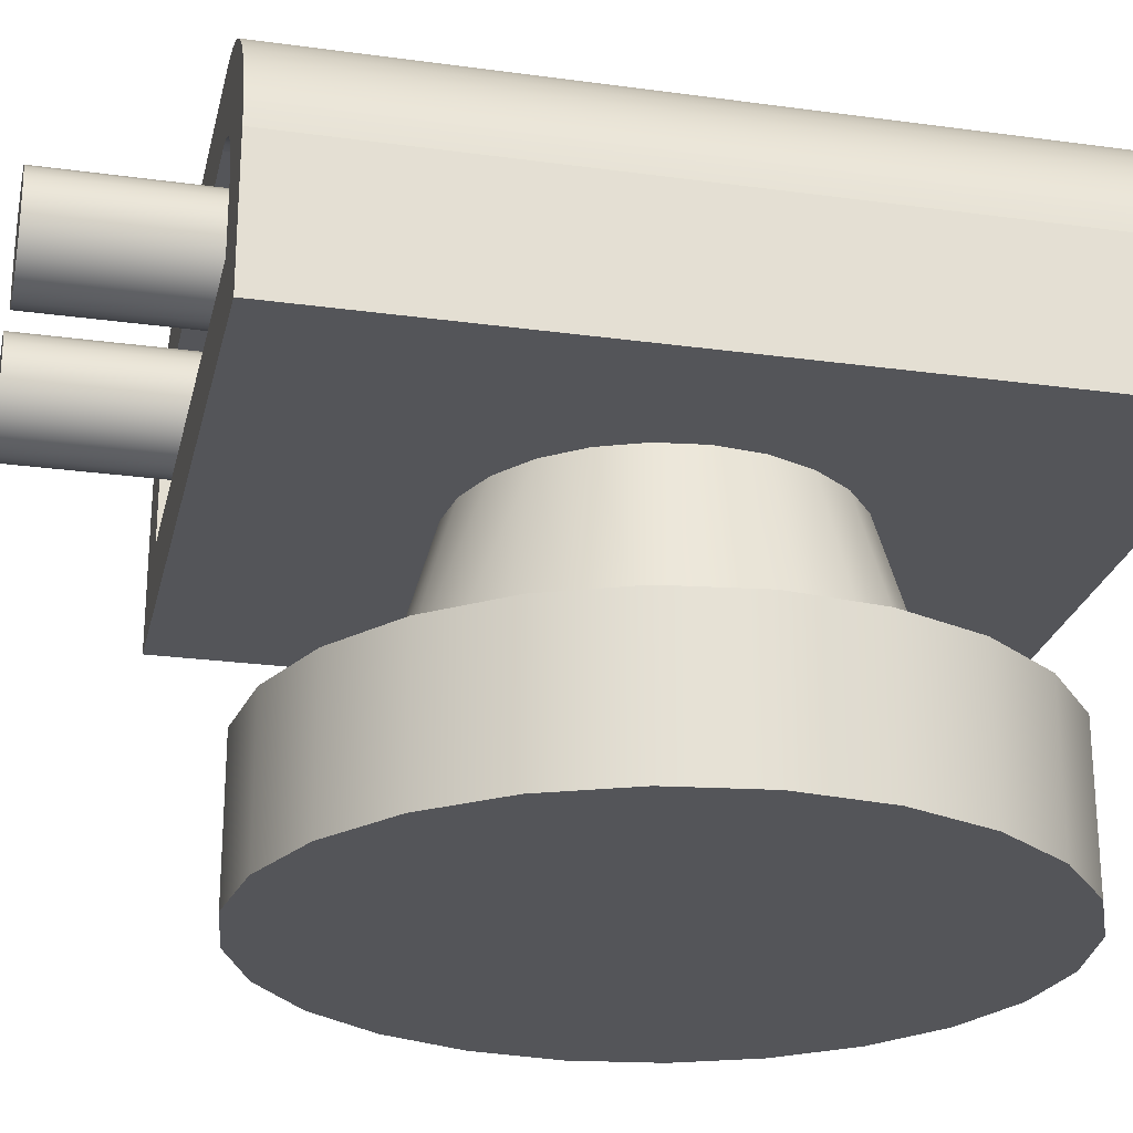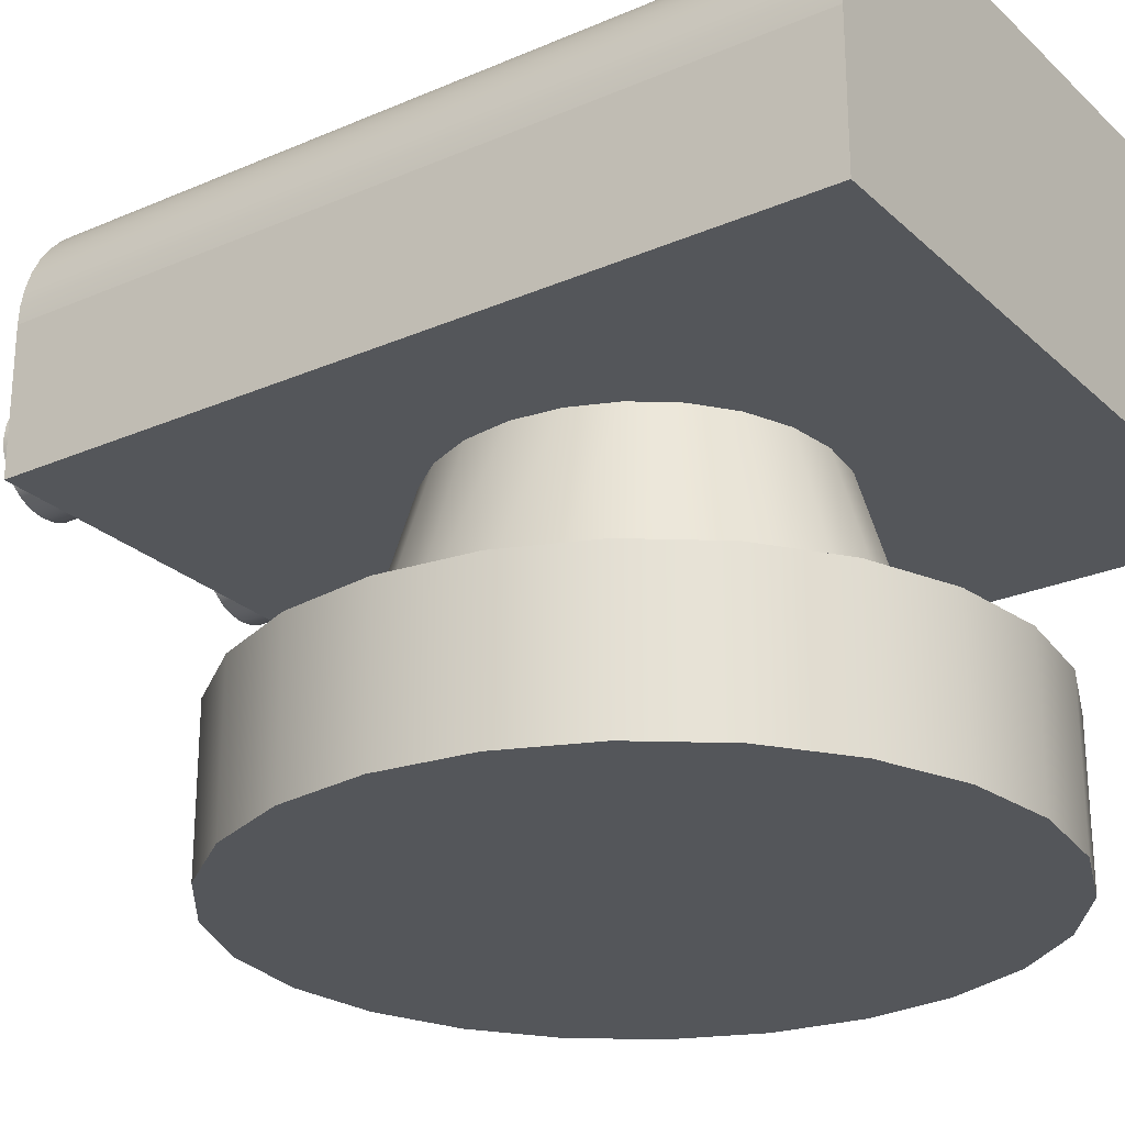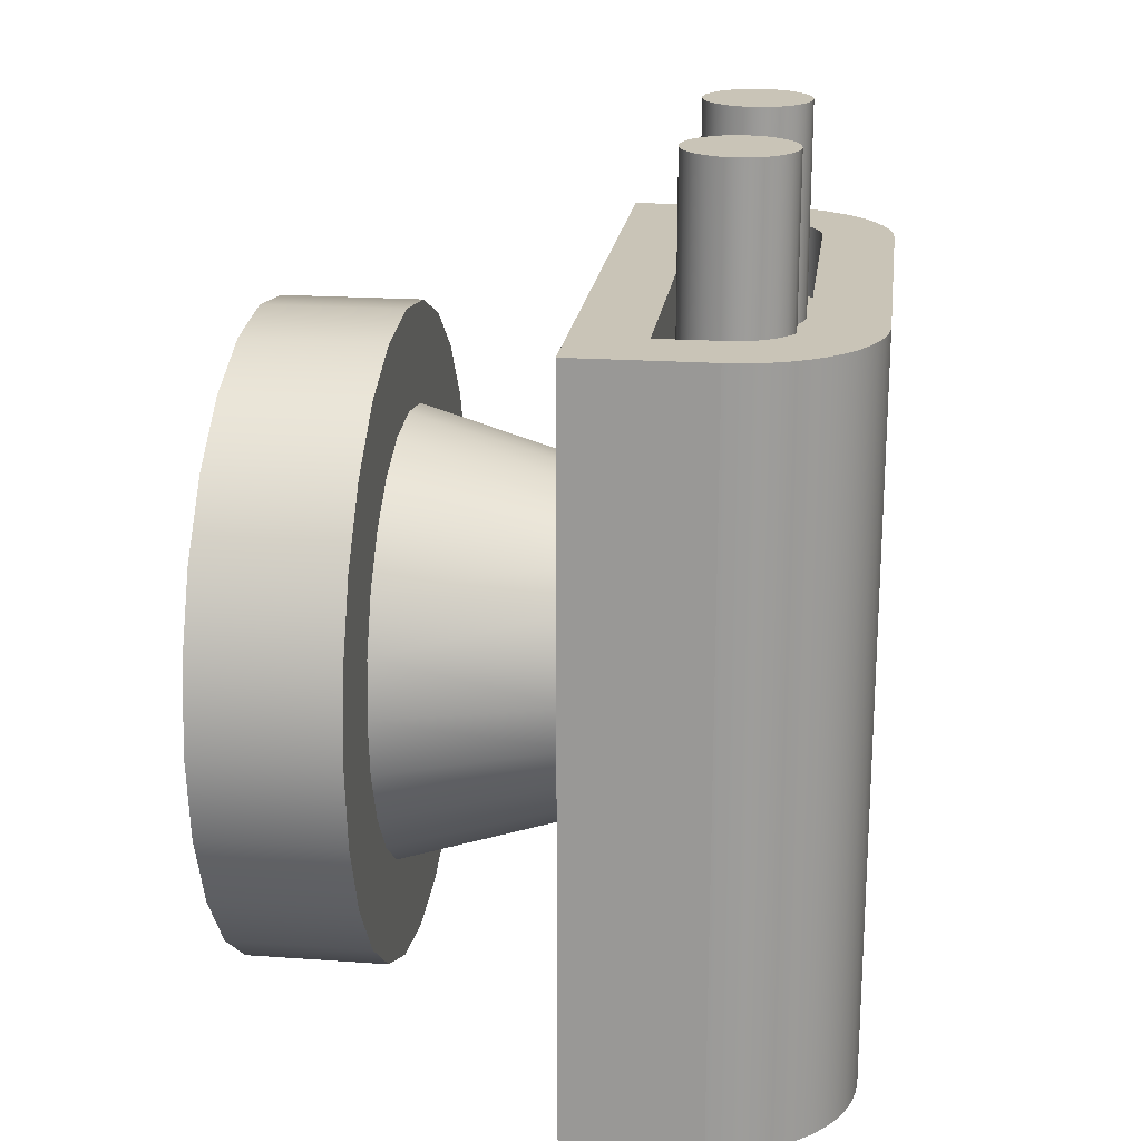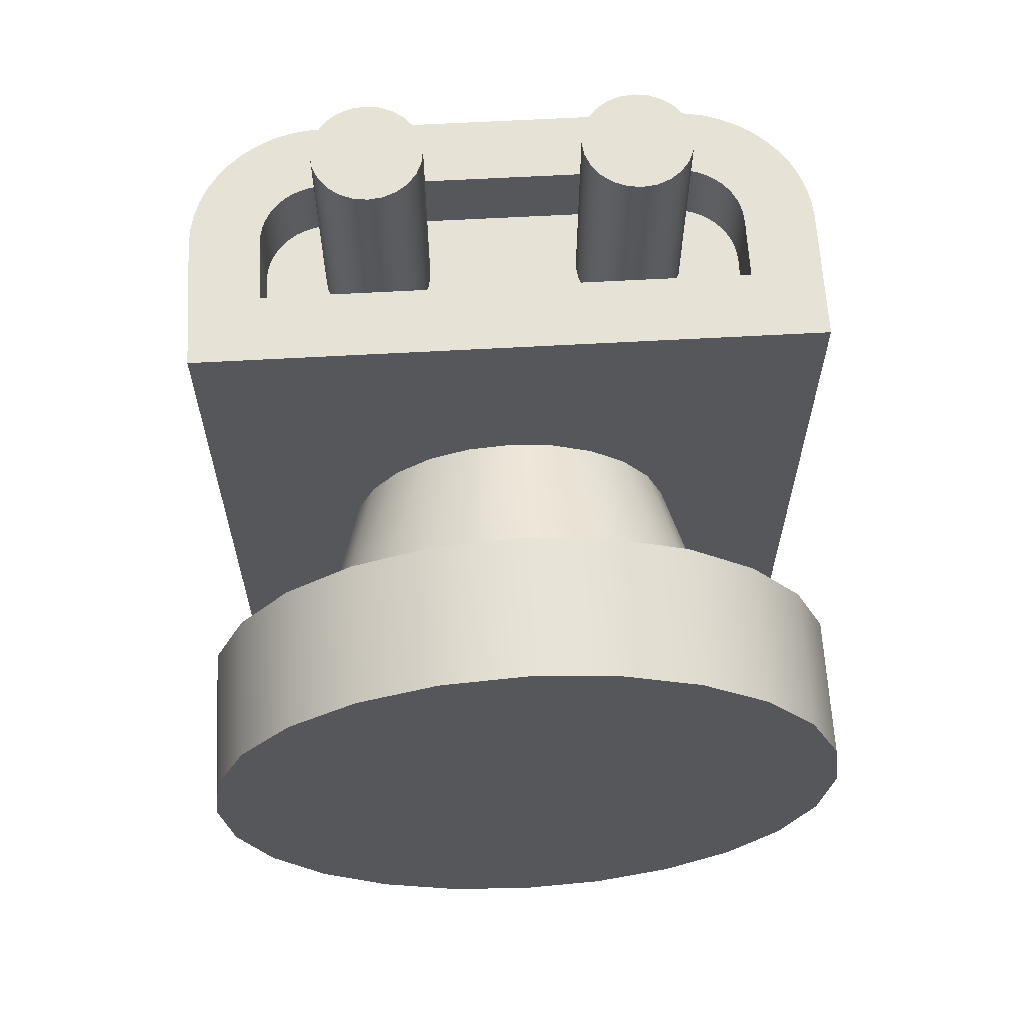
<metadata>
{"format":"obj","ext":"obj","renderer":"f3d","projection":"perspective","resolution":1024,"background":"white","views":[{"elev":-24.7,"azim":77.4,"up":"+Y"},{"elev":-25.4,"azim":124.8,"up":"+Y"},{"elev":20.0,"azim":97.4,"up":"+Z"},{"elev":63.3,"azim":-3.2,"up":"+Z"}]}
</metadata>
<code>
o weapon_blaster.001_weapon_blaster
v 1.333 0.6 -0.3571
v 1.333 0.6 0.3571
v 1.38 0.6 0
v 1.195 0.6 -0.6898
v 1.195 0.6 0.6898
v 0.9755 0.6 -0.9755
v 0.9755 0.6 0.9755
v 0.9527 0.6 0
v 0.9202 0.6 -0.2466
v 0.6898 0.6 -1.195
v 0.8251 0.6 -0.4763
v 0.6737 0.6 -0.6737
v 0.3571 0.6 -1.333
v 0.4763 0.6 -0.8251
v 0.2466 0.6 -0.9202
v 0 0.6 -1.38
v 0 0.6 -0.9527
v -0.3571 0.6 -1.333
v -0.2466 0.6 -0.9202
v -0.4763 0.6 -0.8251
v -0.6898 0.6 -1.195
v -0.6737 0.6 -0.6737
v -0.8251 0.6 -0.4763
v -0.9755 0.6 -0.9755
v -0.9202 0.6 -0.2466
v -0.9527 0.6 0
v -0.9755 0.6 0.9755
v -0.9202 0.6 0.2466
v -0.8251 0.6 0.4763
v -0.6898 0.6 1.195
v -0.6737 0.6 0.6737
v -0.4763 0.6 0.8251
v -0.3571 0.6 1.333
v -0.2466 0.6 0.9202
v 0 0.6 1.38
v 0 0.6 0.9527
v 0.2466 0.6 0.9202
v 0.3571 0.6 1.333
v 0.4763 0.6 0.8251
v 0.6737 0.6 0.6737
v 0.6898 0.6 1.195
v 0.8251 0.6 0.4763
v 0.9202 0.6 0.2466
v -1.195 0.6 -0.6898
v -1.195 0.6 0.6898
v -1.333 0.6 -0.3571
v -1.333 0.6 0.3571
v -1.38 0.6 0
v 0.6898 0 -1.195
v 0.9755 0 -0.9755
v 1.195 0 -0.6898
v 1.333 -0 0.3571
v 1.333 0 -0.3571
v 1.38 0 0
v 1.195 -0 0.6898
v 0.9755 -0 0.9755
v 0.6898 -0 1.195
v 0.3571 -0 1.333
v 0.3571 0 -1.333
v 0 -0 1.38
v 0 0 -1.38
v -0.3571 -0 1.333
v -0.3571 0 -1.333
v -0.6898 -0 1.195
v -0.6898 0 -1.195
v -0.9755 -0 0.9755
v -0.9755 0 -0.9755
v -1.195 -0 0.6898
v -1.195 0 -0.6898
v -1.333 -0 0.3571
v -1.333 0 -0.3571
v -1.38 0 0
v 0.362 1.38 0.627
v 0.1874 1.38 0.6994
v 0.627 1.38 0.362
v 0.6994 1.38 0.1874
v -0.512 1.38 0.512
v -0.627 1.38 0.362
v 0.627 1.38 -0.362
v 0.6994 1.38 -0.1874
v -0.627 1.38 -0.362
v -0.6994 1.38 -0.1874
v 0.512 1.38 0.512
v 0.724 1.38 0
v -0.512 1.38 -0.512
v -0.362 1.38 -0.627
v -0.362 1.38 0.627
v -0.724 1.38 0
v 0.512 1.38 -0.512
v -0.6994 1.38 0.1874
v -0.1874 1.38 0.6994
v 0.362 1.38 -0.627
v -0.1874 1.38 -0.6994
v 0 1.38 -0.724
v 0.6525 2.145 1.26
v 0.6991 2.109 2.16
v 0.6991 2.109 1.26
v 0.6525 2.145 2.16
v 0.7349 2.062 2.16
v 0.7573 2.008 1.26
v 0.7349 2.062 1.26
v 0.7573 2.008 2.16
v -0.3227 2.008 2.16
v -0.315 1.95 1.26
v -0.3227 2.008 1.26
v -0.315 1.95 2.16
v -0.54 2.175 1.26
v -0.4818 2.167 2.16
v -0.4818 2.167 1.26
v -0.54 2.175 2.16
v -0.4275 2.145 2.16
v -0.4275 2.145 1.26
v -0.3809 2.109 2.16
v -0.3809 2.109 1.26
v -0.3227 1.892 1.26
v -0.3227 1.892 2.16
v -0.5982 2.167 1.26
v -0.5982 2.167 2.16
v -0.3451 2.062 1.26
v -0.3451 2.062 2.16
v 1.32 1.38 1.56
v 1.023 1.677 1.56
v -1.32 1.38 1.56
v 1.32 1.95 1.56
v 1.023 1.94 1.56
v 1.02 1.985 1.56
v 1.315 2.024 1.56
v 1.013 2.02 1.56
v 1.001 2.054 1.56
v 1.301 2.098 1.56
v 0.9855 2.086 1.56
v 0.9657 2.116 1.56
v 1.277 2.168 1.56
v 0.9423 2.142 1.56
v 0.9155 2.166 1.56
v 0.8859 2.185 1.56
v 1.244 2.235 1.56
v 0.854 2.201 1.56
v 0.8204 2.213 1.56
v 0.7855 2.22 1.56
v 0.7403 2.223 1.56
v -1.244 2.235 1.56
v -1.202 2.297 1.56
v 1.202 2.297 1.56
v -1.153 2.353 1.56
v 1.153 2.353 1.56
v 1.097 2.402 1.56
v -1.097 2.402 1.56
v 1.035 2.444 1.56
v -1.035 2.444 1.56
v -0.9681 2.477 1.56
v 0.9681 2.477 1.56
v -0.8975 2.501 1.56
v 0.8975 2.501 1.56
v -0.8244 2.515 1.56
v 0.8244 2.515 1.56
v -0.75 2.52 1.56
v 0.75 2.52 1.56
v -1.023 1.677 1.56
v -1.32 1.95 1.56
v -1.023 1.94 1.56
v -1.02 1.985 1.56
v -1.315 2.024 1.56
v -1.013 2.02 1.56
v -1.001 2.054 1.56
v -1.301 2.098 1.56
v -0.9855 2.086 1.56
v -0.9657 2.116 1.56
v -1.277 2.168 1.56
v -0.9423 2.142 1.56
v -0.9155 2.166 1.56
v -0.8859 2.185 1.56
v -0.854 2.201 1.56
v -0.8204 2.213 1.56
v -0.7855 2.22 1.56
v -0.7403 2.223 1.56
v -0.3451 1.837 2.16
v -0.3809 1.791 1.26
v -0.3451 1.837 1.26
v -0.3809 1.791 2.16
v -0.4818 1.733 2.16
v -0.4275 1.755 1.26
v -0.4275 1.755 2.16
v -0.4818 1.733 1.26
v -0.6991 1.791 2.16
v -0.6525 1.755 1.26
v -0.6525 1.755 2.16
v -0.6991 1.791 1.26
v -0.765 1.95 2.16
v -0.7573 2.008 1.26
v -0.765 1.95 1.26
v -0.7573 2.008 2.16
v -0.7349 2.062 1.26
v -0.7349 2.062 2.16
v -0.6991 2.109 1.26
v -0.6991 2.109 2.16
v -0.6525 2.145 1.26
v -0.6525 2.145 2.16
v -0.54 1.725 2.16
v -0.54 1.725 1.26
v 0.4275 2.145 1.26
v 0.4818 2.167 2.16
v 0.4818 2.167 1.26
v 0.4275 2.145 2.16
v -0.5982 1.733 1.26
v -0.5982 1.733 2.16
v -0.7349 1.837 1.26
v -0.7349 1.837 2.16
v -0.7573 1.892 1.26
v -0.7573 1.892 2.16
v 0.5982 2.167 1.26
v 0.5982 2.167 2.16
v 0.54 2.175 2.16
v 0.54 2.175 1.26
v 0.5982 1.733 2.16
v 0.6525 1.755 1.26
v 0.6525 1.755 2.16
v 0.5982 1.733 1.26
v 0.3809 1.791 2.16
v 0.4275 1.755 1.26
v 0.4275 1.755 2.16
v 0.3809 1.791 1.26
v 0.3227 1.892 2.16
v 0.315 1.95 1.26
v 0.3227 1.892 1.26
v 0.315 1.95 2.16
v 0.4818 1.733 2.16
v 0.54 1.725 1.26
v 0.54 1.725 2.16
v 0.4818 1.733 1.26
v 0.3451 1.837 2.16
v 0.3451 1.837 1.26
v 0.7349 1.837 2.16
v 0.6991 1.791 1.26
v 0.7349 1.837 1.26
v 0.6991 1.791 2.16
v 0.765 1.95 2.16
v 0.7573 1.892 1.26
v 0.765 1.95 1.26
v 0.7573 1.892 2.16
v 0.3809 2.109 1.26
v 0.3809 2.109 2.16
v 0.3227 2.008 2.16
v 0.3451 2.062 1.26
v 0.3227 2.008 1.26
v 0.3451 2.062 2.16
v 0.1874 1.38 -0.6994
v 0 1.38 0.724
v 1.32 1.38 -1.56
v -1.32 1.38 -1.56
v -0.75 2.52 -1.56
v 0.75 2.52 -1.56
v -1.32 1.95 -1.56
v 1.32 1.95 -1.56
v -1.315 2.024 -1.56
v 1.315 2.024 -1.56
v -1.301 2.098 -1.56
v 1.301 2.098 -1.56
v -1.277 2.168 -1.56
v 1.277 2.168 -1.56
v -1.244 2.235 -1.56
v 1.244 2.235 -1.56
v -1.202 2.297 -1.56
v 1.202 2.297 -1.56
v -1.153 2.353 -1.56
v 1.153 2.353 -1.56
v -1.097 2.402 -1.56
v 1.097 2.402 -1.56
v -1.035 2.444 -1.56
v 1.035 2.444 -1.56
v -0.9681 2.477 -1.56
v 0.9681 2.477 -1.56
v -0.8975 2.501 -1.56
v 0.8975 2.501 -1.56
v -0.8244 2.515 -1.56
v 0.8244 2.515 -1.56
v -0.8859 2.185 1.26
v -0.9155 2.166 1.26
v -0.9423 2.142 1.26
v -0.9657 2.116 1.26
v -0.9855 2.086 1.26
v -1.001 2.054 1.26
v -1.013 2.02 1.26
v -1.02 1.985 1.26
v -1.023 1.94 1.26
v -1.023 1.677 1.26
v 1.023 1.677 1.26
v 1.023 1.94 1.26
v 1.02 1.985 1.26
v 1.013 2.02 1.26
v 1.001 2.054 1.26
v 0.9855 2.086 1.26
v 0.9657 2.116 1.26
v 0.9423 2.142 1.26
v 0.9155 2.166 1.26
v 0.8859 2.185 1.26
v 0.854 2.201 1.26
v -0.854 2.201 1.26
v -0.8204 2.213 1.26
v 0.8204 2.213 1.26
v -0.7855 2.22 1.26
v 0.7855 2.22 1.26
v -0.7403 2.223 1.26
v 0.7403 2.223 1.26
f 1 2 3
f 2 1 4
f 2 4 5
f 5 4 6
f 5 6 7
f 7 6 8
f 8 6 9
f 9 6 10
f 9 10 11
f 11 10 12
f 12 10 13
f 12 13 14
f 14 13 15
f 15 13 16
f 15 16 17
f 17 16 18
f 17 18 19
f 19 18 20
f 20 18 21
f 20 21 22
f 22 21 23
f 23 21 24
f 23 24 25
f 25 24 26
f 27 26 24
f 27 28 26
f 27 29 28
f 30 29 27
f 30 31 29
f 30 32 31
f 33 32 30
f 33 34 32
f 35 34 33
f 35 36 34
f 35 37 36
f 38 37 35
f 38 39 37
f 38 40 39
f 41 40 38
f 41 42 40
f 41 43 42
f 7 43 41
f 43 7 8
f 27 24 44
f 27 44 45
f 45 44 46
f 45 46 47
f 47 46 48
f 49 6 50
f 6 49 10
f 4 50 6
f 50 4 51
f 52 53 54
f 53 52 55
f 53 55 51
f 51 55 56
f 51 56 50
f 50 56 57
f 50 57 49
f 49 57 58
f 49 58 59
f 59 58 60
f 59 60 61
f 61 60 62
f 61 62 63
f 63 62 64
f 63 64 65
f 65 64 66
f 65 66 67
f 67 66 68
f 67 68 69
f 69 68 70
f 69 70 71
f 71 70 72
f 69 24 67
f 24 69 44
f 2 54 3
f 54 2 52
f 59 10 49
f 10 59 13
f 33 64 62
f 64 33 30
f 3 53 1
f 53 3 54
f 41 58 57
f 58 41 38
f 1 51 4
f 51 1 53
f 71 44 69
f 44 71 46
f 67 21 65
f 21 67 24
f 5 52 2
f 52 5 55
f 72 46 71
f 46 72 48
f 61 13 59
f 13 61 16
f 7 55 5
f 55 7 56
f 66 45 68
f 45 66 27
f 7 57 56
f 57 7 41
f 35 62 60
f 62 35 33
f 68 47 70
f 47 68 45
f 30 66 64
f 66 30 27
f 38 60 58
f 60 38 35
f 63 16 61
f 16 63 18
f 70 48 72
f 48 70 47
f 65 18 63
f 18 65 21
f 73 37 39
f 37 73 74
f 75 43 76
f 43 75 42
f 29 77 78
f 77 29 31
f 79 9 11
f 9 79 80
f 25 81 23
f 81 25 82
f 83 39 40
f 39 83 73
f 84 43 8
f 43 84 76
f 85 20 22
f 20 85 86
f 87 31 32
f 31 87 77
f 26 82 25
f 82 26 88
f 89 11 12
f 11 89 79
f 28 78 90
f 78 28 29
f 91 32 34
f 32 91 87
f 92 12 14
f 12 92 89
f 28 88 26
f 88 28 90
f 93 17 19
f 17 93 94
f 83 42 75
f 42 83 40
f 95 96 97
f 96 95 98
f 99 100 101
f 100 99 102
f 96 101 97
f 101 96 99
f 103 104 105
f 104 103 106
f 107 108 109
f 108 107 110
f 109 111 112
f 111 109 108
f 112 113 114
f 113 112 111
f 106 115 104
f 115 106 116
f 117 110 107
f 110 117 118
f 113 119 114
f 119 113 120
f 120 105 119
f 105 120 103
f 121 122 123
f 122 121 124
f 122 124 125
f 125 124 126
f 126 124 127
f 126 127 128
f 128 127 129
f 129 127 130
f 129 130 131
f 131 130 132
f 132 130 133
f 132 133 134
f 134 133 135
f 135 133 136
f 136 133 137
f 136 137 138
f 138 137 139
f 139 137 140
f 140 137 141
f 141 137 142
f 142 137 143
f 143 137 144
f 143 144 145
f 145 144 146
f 145 146 147
f 145 147 148
f 148 147 149
f 148 149 150
f 150 149 151
f 151 149 152
f 151 152 153
f 153 152 154
f 153 154 155
f 155 154 156
f 155 156 157
f 157 156 158
f 123 159 160
f 159 123 122
f 160 159 161
f 160 161 162
f 160 162 163
f 163 162 164
f 163 164 165
f 163 165 166
f 166 165 167
f 166 167 168
f 166 168 169
f 169 168 170
f 169 170 171
f 169 171 172
f 169 172 142
f 142 172 173
f 142 173 174
f 142 174 175
f 142 175 176
f 142 176 141
f 177 178 179
f 178 177 180
f 181 182 183
f 182 181 184
f 185 186 187
f 186 185 188
f 189 190 191
f 190 189 192
f 192 193 190
f 193 192 194
f 194 195 193
f 195 194 196
f 197 118 117
f 118 197 198
f 199 184 181
f 184 199 200
f 195 198 197
f 198 195 196
f 201 202 203
f 202 201 204
f 187 205 206
f 205 187 186
f 185 207 188
f 207 185 208
f 206 200 199
f 200 206 205
f 183 178 180
f 178 183 182
f 208 209 207
f 209 208 210
f 210 191 209
f 191 210 189
f 116 179 115
f 179 116 177
f 211 98 95
f 98 211 212
f 203 213 214
f 213 203 202
f 214 212 211
f 212 214 213
f 215 216 217
f 216 215 218
f 219 220 221
f 220 219 222
f 223 224 225
f 224 223 226
f 227 228 229
f 228 227 230
f 231 225 232
f 225 231 223
f 233 234 235
f 234 233 236
f 237 238 239
f 238 237 240
f 217 234 236
f 234 217 216
f 241 204 201
f 204 241 242
f 229 218 215
f 218 229 228
f 243 244 245
f 244 243 246
f 102 239 100
f 239 102 237
f 221 230 227
f 230 221 220
f 219 232 222
f 232 219 231
f 226 245 224
f 245 226 243
f 246 241 244
f 241 246 242
f 240 235 238
f 235 240 233
f 94 15 17
f 15 94 247
f 248 34 36
f 34 248 91
f 74 36 37
f 36 74 248
f 247 14 15
f 14 247 92
f 86 19 20
f 19 86 93
f 80 8 9
f 8 80 84
f 23 85 22
f 85 23 81
f 121 76 249
f 76 121 75
f 75 121 83
f 83 121 73
f 73 121 123
f 249 76 84
f 73 123 74
f 74 123 248
f 248 123 91
f 91 123 87
f 87 123 77
f 77 123 78
f 78 123 90
f 90 123 88
f 80 249 84
f 250 88 123
f 250 82 88
f 250 81 82
f 250 85 81
f 250 86 85
f 250 93 86
f 250 94 93
f 250 247 94
f 250 92 247
f 249 92 250
f 92 249 89
f 89 249 79
f 79 249 80
f 251 158 252
f 158 251 157
f 253 249 250
f 249 253 254
f 254 253 255
f 254 255 256
f 256 255 257
f 256 257 258
f 258 257 259
f 258 259 260
f 260 259 261
f 260 261 262
f 262 261 263
f 262 263 264
f 264 263 265
f 264 265 266
f 266 265 267
f 266 267 268
f 268 267 269
f 268 269 270
f 270 269 271
f 270 271 272
f 272 271 273
f 272 273 274
f 274 273 275
f 274 275 276
f 276 275 251
f 276 251 252
f 124 249 254
f 249 124 121
f 267 150 269
f 150 267 148
f 130 256 258
f 256 130 127
f 270 147 268
f 147 270 149
f 252 156 276
f 156 252 158
f 273 155 275
f 155 273 153
f 144 262 264
f 262 144 137
f 276 154 274
f 154 276 156
f 146 264 266
f 264 146 144
f 268 146 266
f 146 268 147
f 269 151 271
f 151 269 150
f 127 254 256
f 254 127 124
f 133 258 260
f 258 133 130
f 265 148 267
f 148 265 145
f 160 255 253
f 255 160 163
f 143 265 263
f 265 143 145
f 275 157 251
f 157 275 155
f 272 149 270
f 149 272 152
f 137 260 262
f 260 137 133
f 142 263 261
f 263 142 143
f 123 253 250
f 253 123 160
f 274 152 272
f 152 274 154
f 271 153 273
f 153 271 151
f 166 259 257
f 259 166 169
f 169 261 259
f 261 169 142
f 163 257 255
f 257 163 166
f 230 200 228
f 200 230 184
f 184 230 182
f 182 230 220
f 182 220 178
f 178 220 222
f 178 222 232
f 178 232 179
f 179 232 225
f 179 225 115
f 115 225 224
f 115 224 104
f 104 224 245
f 104 245 105
f 105 245 244
f 105 244 119
f 119 244 241
f 119 241 114
f 114 241 201
f 114 201 112
f 112 201 109
f 109 201 203
f 109 203 107
f 107 203 214
f 277 107 214
f 277 117 107
f 278 117 277
f 278 197 117
f 279 197 278
f 280 197 279
f 280 195 197
f 281 195 280
f 281 193 195
f 282 193 281
f 283 193 282
f 283 190 193
f 284 190 283
f 284 191 190
f 285 191 284
f 285 209 191
f 285 207 209
f 285 188 207
f 285 186 188
f 286 186 285
f 186 286 205
f 205 286 200
f 200 286 228
f 287 228 286
f 228 287 218
f 218 287 216
f 216 287 288
f 216 288 234
f 234 288 235
f 235 288 238
f 238 288 239
f 239 288 289
f 239 289 100
f 100 289 290
f 100 290 101
f 101 290 291
f 101 291 292
f 101 292 97
f 97 292 293
f 97 293 95
f 95 293 294
f 95 294 295
f 95 295 211
f 211 295 296
f 211 296 214
f 277 214 296
f 277 296 297
f 277 297 298
f 298 297 299
f 299 297 300
f 299 300 301
f 301 300 302
f 301 302 303
f 303 302 304
f 215 227 229
f 227 215 217
f 227 217 221
f 221 217 236
f 221 236 219
f 219 236 233
f 219 233 231
f 231 233 223
f 223 233 240
f 223 240 237
f 223 237 226
f 226 237 102
f 226 102 243
f 243 102 246
f 246 102 99
f 246 99 96
f 246 96 242
f 242 96 98
f 242 98 204
f 204 98 212
f 204 212 202
f 202 212 213
f 168 281 280
f 281 168 167
f 167 282 281
f 282 167 165
f 165 283 282
f 283 165 164
f 164 284 283
f 284 164 162
f 161 286 285
f 286 161 159
f 129 292 291
f 292 129 131
f 131 293 292
f 293 131 132
f 132 294 293
f 294 132 134
f 135 294 134
f 294 135 295
f 128 291 290
f 291 128 129
f 136 295 135
f 295 136 296
f 138 296 136
f 296 138 297
f 125 289 288
f 289 125 126
f 162 285 284
f 285 162 161
f 286 122 287
f 122 286 159
f 122 288 287
f 288 122 125
f 126 290 289
f 290 126 128
f 172 298 173
f 298 172 277
f 140 300 139
f 300 140 302
f 171 277 172
f 277 171 278
f 173 299 174
f 299 173 298
f 170 280 279
f 280 170 168
f 141 302 140
f 302 141 304
f 175 303 176
f 303 175 301
f 176 304 141
f 304 176 303
f 139 297 138
f 297 139 300
f 174 301 175
f 301 174 299
f 170 278 171
f 278 170 279
f 181 206 199
f 206 181 183
f 206 183 187
f 187 183 180
f 187 180 185
f 185 180 177
f 185 177 208
f 208 177 116
f 208 116 210
f 210 116 106
f 210 106 189
f 189 106 103
f 189 103 192
f 192 103 194
f 194 103 120
f 194 120 196
f 196 120 113
f 196 113 111
f 196 111 198
f 198 111 108
f 198 108 118
f 118 108 110

</code>
